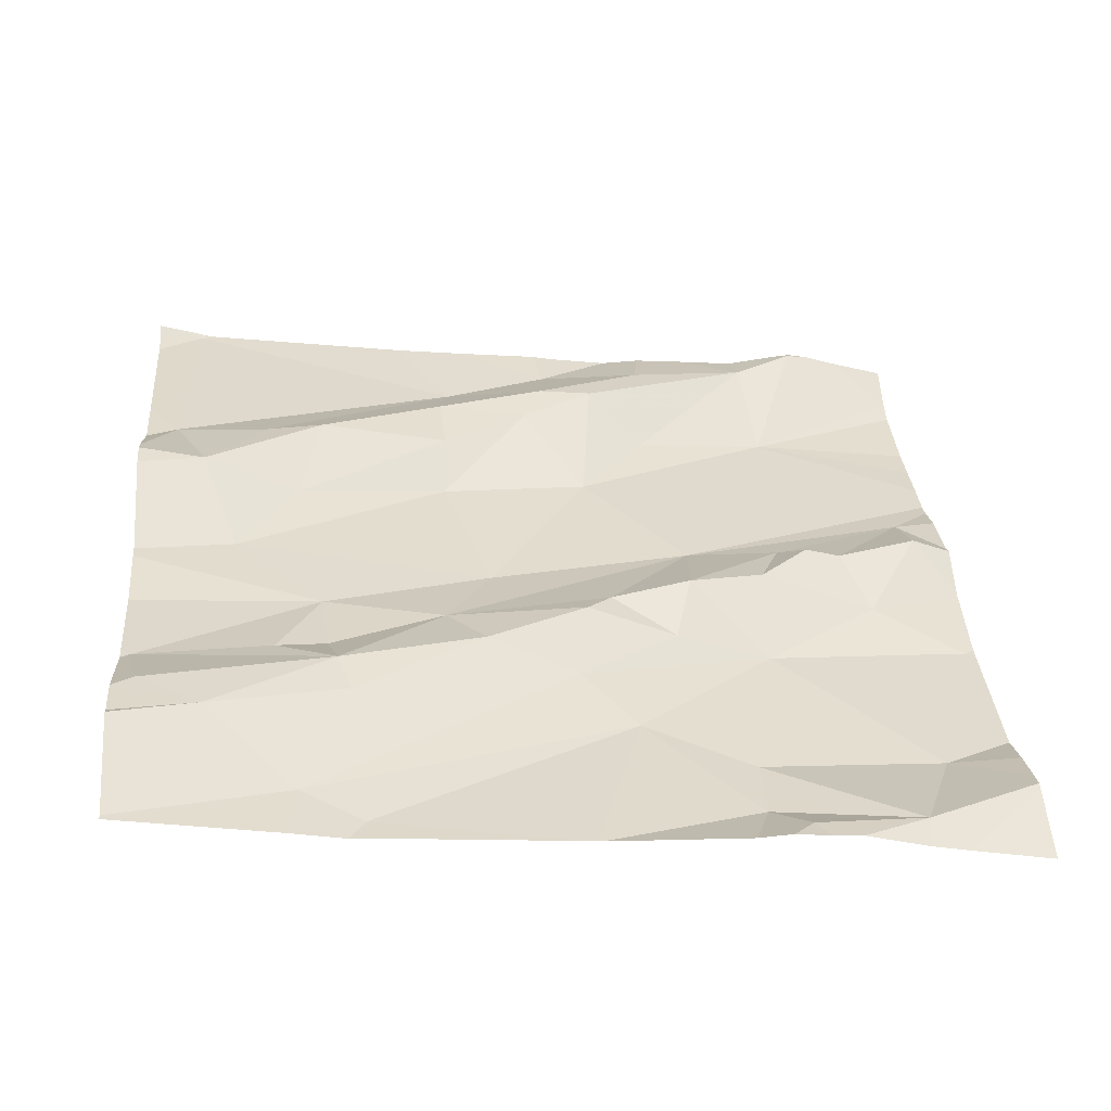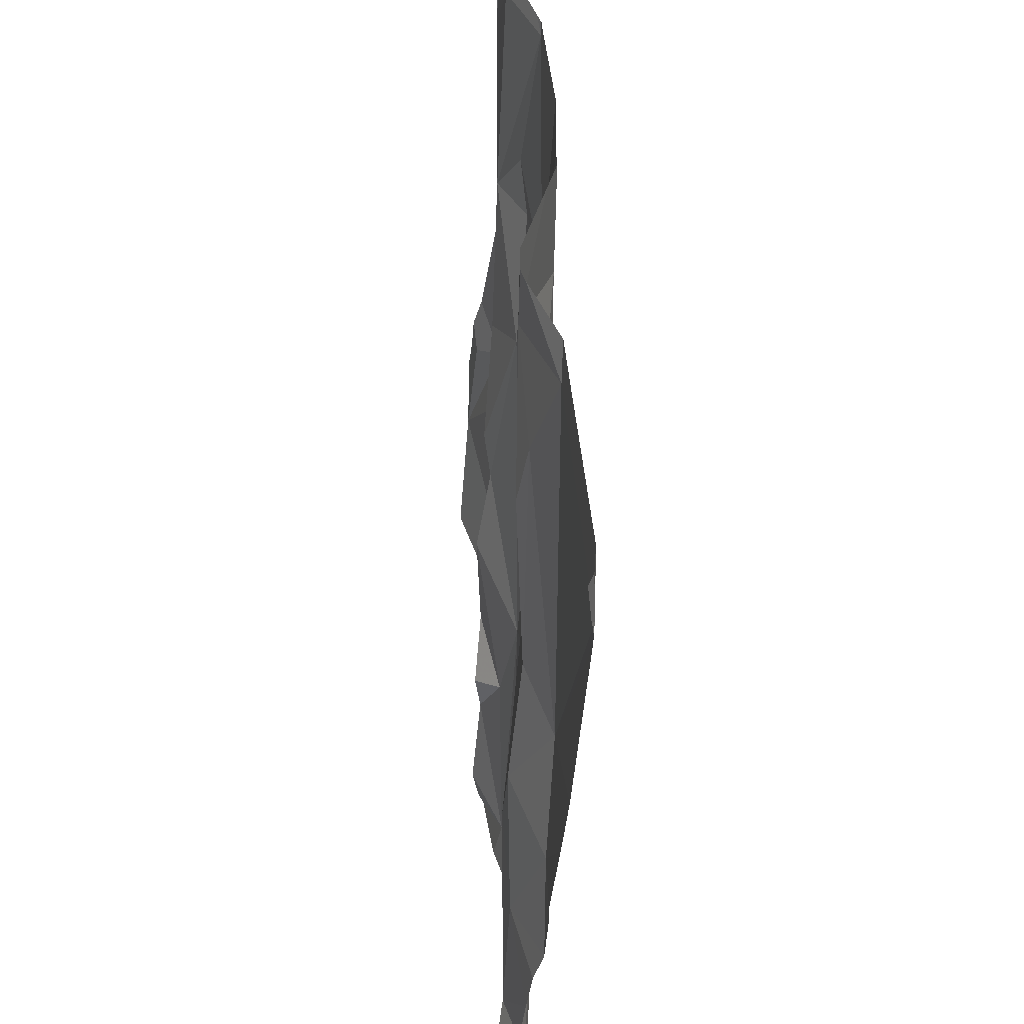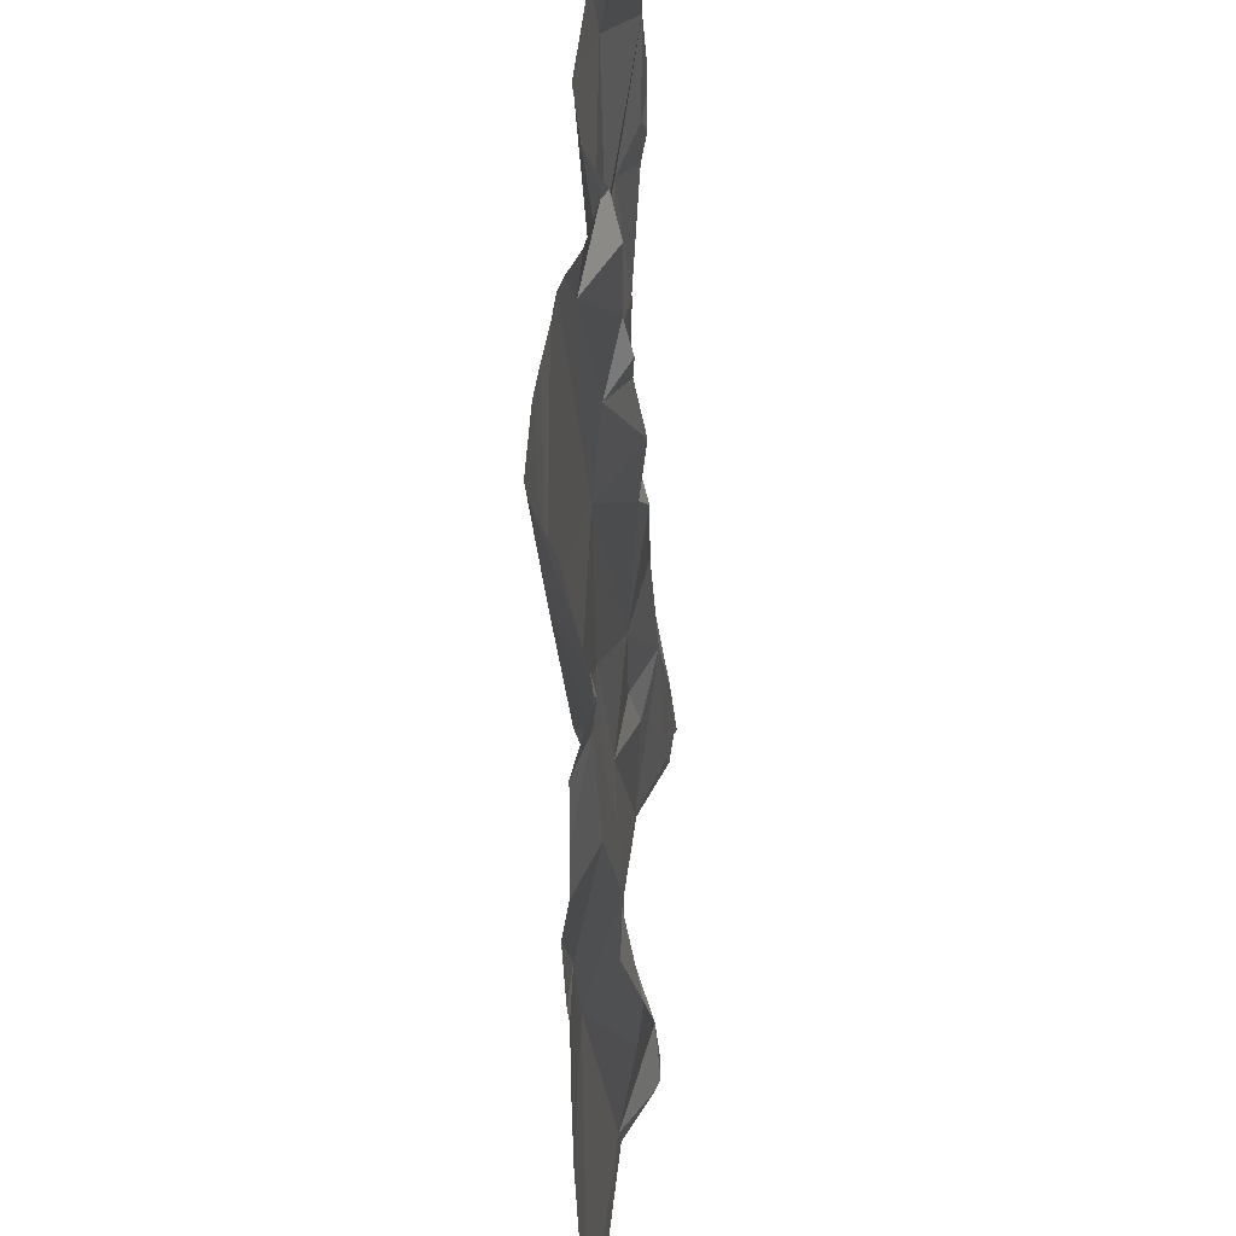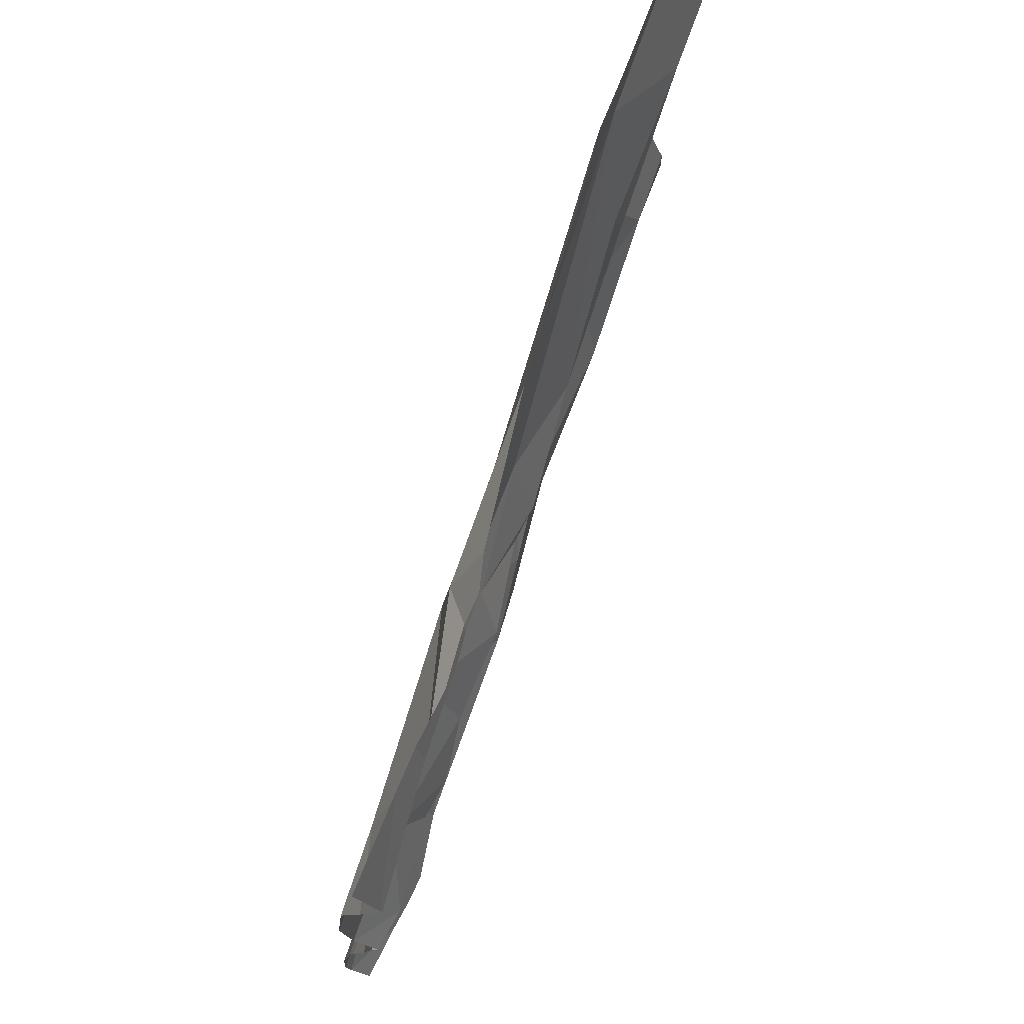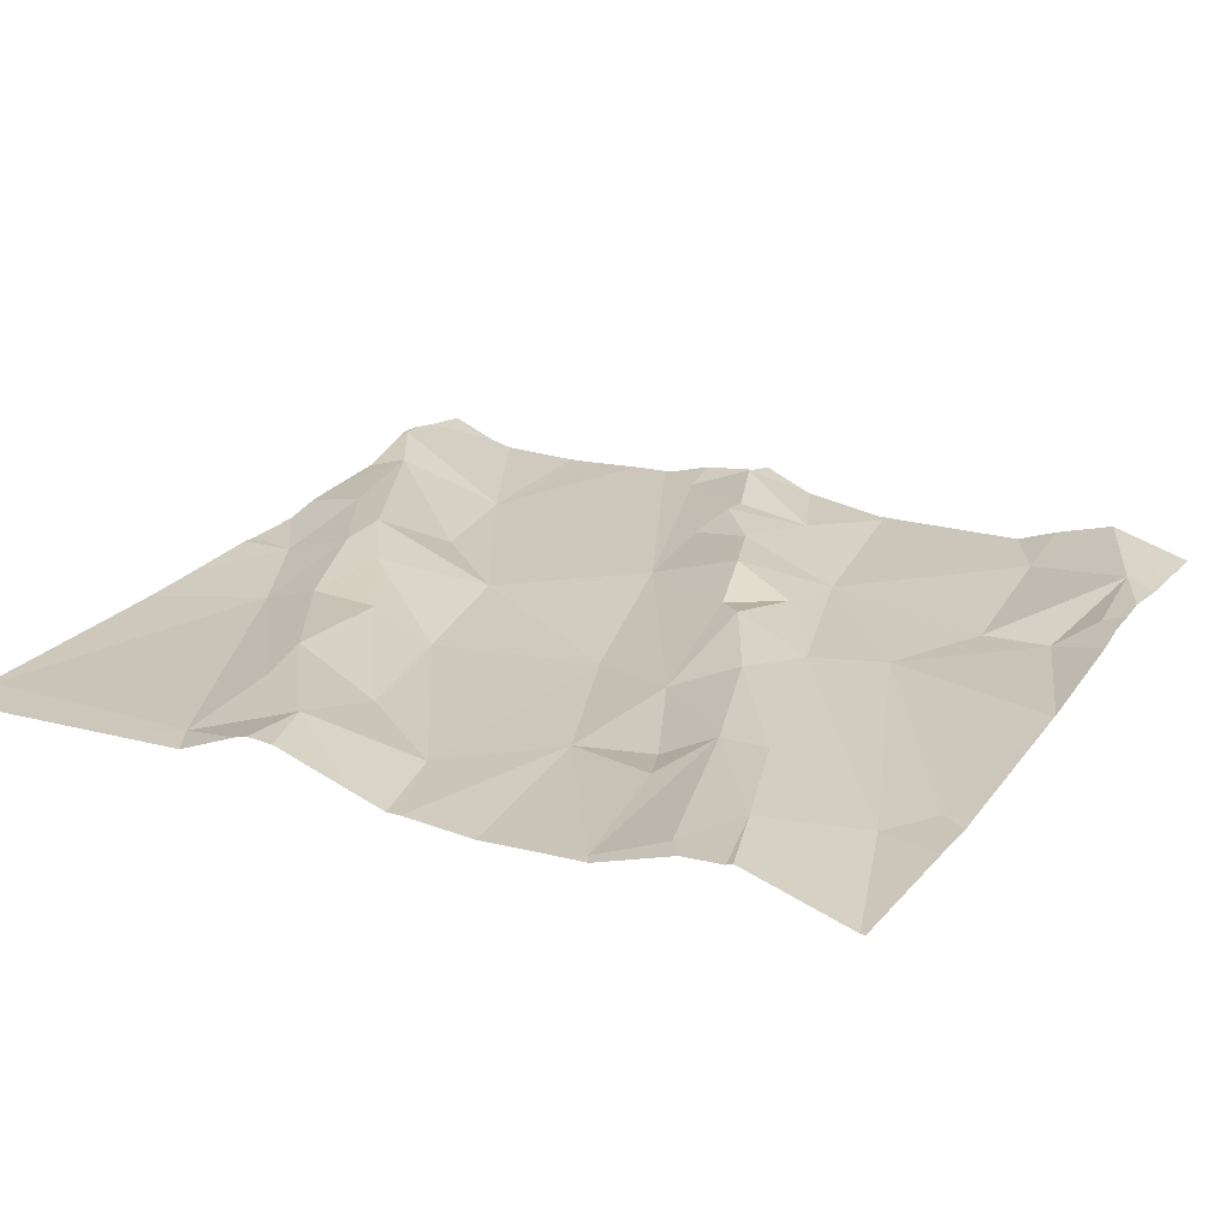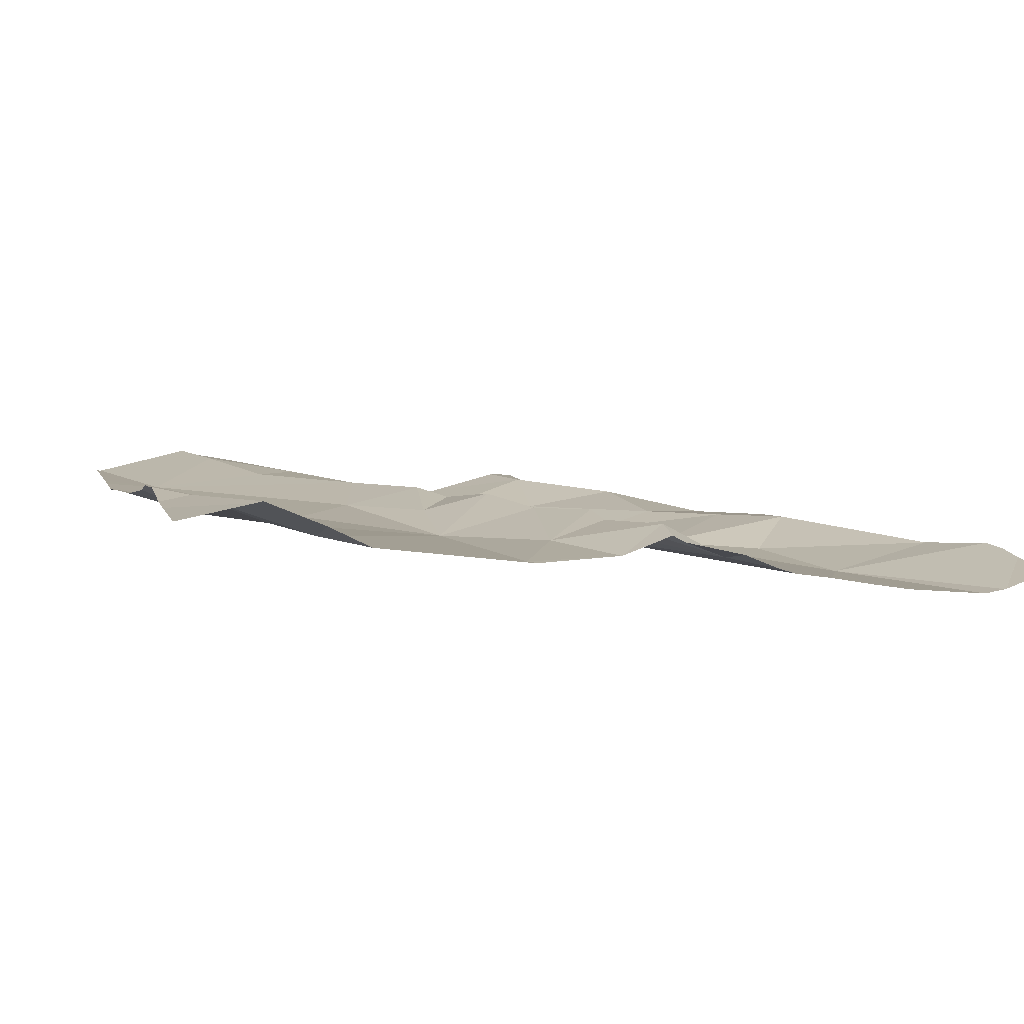
<metadata>
{"format":"obj","ext":"obj","renderer":"f3d","projection":"perspective","resolution":1024,"background":"white","views":[{"elev":38.2,"azim":175.5,"up":"+Z"},{"elev":-40.1,"azim":78.5,"up":"+Y"},{"elev":-48.0,"azim":-95.8,"up":"+Y"},{"elev":75.0,"azim":-79.7,"up":"+Y"},{"elev":30.8,"azim":117.5,"up":"+Z"},{"elev":-3.9,"azim":-105.6,"up":"+Z"}]}
</metadata>
<code>
v -44.76 255 502
v -44.08 254.5 502.1
v -44.89 254.5 502
v -44.92 254.6 502
v -44.85 254.5 502
v -44.9 255 502
v -44.08 254.9 502.1
v -44.9 254 502
v -44.08 254.2 502.1
v -44.84 254.2 502
v -44.08 254.9 502.1
v -44.9 254.9 502
v -44.83 254.1 502
v -44.78 255 502
v -44.79 254.7 502
v -44.79 254.5 502
v -44.08 255 502.1
v -44.08 254.7 502.1
v -45.02 254.6 502
v -44.34 255 502.1
v -44.95 254.8 502
v -44.98 254.4 502
v -44.71 254.5 502
v -44.74 254.9 502
v -44.74 254.8 502
v -44.08 254.5 502.1
v -44.08 254.4 502.1
v -44.82 254.5 502
v -44.99 254.5 502
v -44.08 254.3 502.1
v -44.08 254.8 502.1
v -44.08 254.4 502.1
v -44.08 255 502.1
v -44.83 255 502
v -44.08 254.9 502.1
v -44.55 255 502.1
v -44.48 254.5 502
v -44.43 254.6 502.1
v -44.29 254.6 502.1
v -44.83 254 502
v -44.7 254.6 502
v -44.69 254.1 502
v -44.63 254.2 502
v -44.08 254 502.1
v -44.27 254.9 502.1
v -44.68 254.6 502
v -44.61 254.6 502
v -44.57 254.7 502
v -44.22 254.3 502.1
v -44.45 254.1 502
v -44.43 254.2 502.1
v -44.09 254.7 502.1
v -44.1 254.8 502.1
v -44.91 254 502
v -44.9 254 502
v -44.66 254 502
v -44.58 254 502
v -44.3 254.7 502.1
v -44.31 254.7 502.1
v -44.15 254.4 502.1
v -44.47 254 502
v -44.93 254 502
v -44.58 254.6 502.1
v -44.19 254.5 502.1
v -44.8 255 502
v -44.56 255 502.1
v -44.56 254 502
v -44.7 254 502
v -44.29 254.3 502.1
v -44.12 254.3 502.1
v -44.76 254 502
v -44.6 254.3 502
v -44.63 254.8 502
v -44.69 254.2 502
v -44.57 255 502
v -44.56 254.2 502
v -44.54 254.2 502
v -44.57 254.1 502
v -44.44 254.3 502
v -44.22 255 502.1
v -44.26 255 502.1
v -44.72 255 502
v -44.13 254 502.1
v -44.43 254.4 502
v -44.26 254.4 502.1
v -44.17 254.8 502.1
v -44.47 254.7 502.1
v -44.33 255 502.1
v -44.32 254.8 502.1
v -44.24 254.7 502.1
v -44.97 254 502
v -45.03 254.9 502
v -45.03 254.1 501.9
v -45.03 254.1 501.9
v -45.03 254.2 501.9
v -45.03 254.3 501.9
v -45.03 254.9 502
v -45.03 254.1 501.9
v -45.03 254.5 502
v -45.03 254.5 502
v -45.03 254.9 502
v -45.03 254.8 502
v -45.03 254.3 501.9
v -45.03 254.3 501.9
v -45.03 254.4 502
v -45.03 254.5 502
v -45.03 254.1 501.9
v -45.03 254.2 501.9
v -45.03 254.5 502
v -45.03 254.5 502
v -45.03 254.6 502
v -45.03 254.6 502
v -45.03 254.8 502
v -44.94 255 502
v -44.08 254 502.1
v -44.08 254.1 502.1
v -44.08 254.6 502.1
v -44.08 254.7 502.1
v -44.08 254.4 502.1
v -44.08 254.7 502.1
v -44.08 254.5 502.1
v -44.14 254 502.1
v -44.15 254 502.1
v -44.39 254 502
v -44.13 254 502.1
v -44.13 254 502.1
v -44.14 254 502.1
v -44.97 254 502
v -45.03 254 501.9
v -44.32 255 502.1
v -45.03 255 502
v -44.08 255 502.1
f 4 3 5
f 62 93 128
f 114 12 6
f 13 10 8
f 12 14 65
f 15 4 16
f 13 8 55
f 93 10 98
f 4 19 99
f 118 52 117
f 23 22 103
f 5 16 4
f 25 24 12
f 25 21 15
f 21 19 15
f 23 28 22
f 28 5 3
f 3 29 22
f 15 19 4
f 117 39 26
f 125 83 126
f 116 83 115
f 44 83 125
f 131 92 114
f 2 64 60
f 124 50 61
f 29 4 100
f 130 88 81
f 21 12 97
f 123 83 50
f 112 21 113
f 21 25 12
f 22 28 3
f 106 29 110
f 29 3 4
f 26 39 64
f 96 23 104
f 38 37 39
f 41 28 23
f 13 42 43
f 82 24 75
f 23 37 38
f 46 41 47
f 24 14 12
f 15 46 48
f 50 49 51
f 31 52 18
f 38 58 59
f 63 48 46
f 64 39 37
f 63 47 38
f 49 69 51
f 63 46 47
f 41 15 16
f 122 83 123
f 15 41 46
f 70 49 50
f 37 23 72
f 5 28 16
f 73 15 48
f 23 10 72
f 41 16 28
f 10 13 74
f 15 73 25
f 13 43 74
f 77 76 51
f 42 13 71
f 69 79 51
f 43 76 77
f 43 42 76
f 78 50 76
f 1 14 24
f 41 23 47
f 77 84 72
f 50 78 61
f 81 45 80
f 78 76 42
f 56 42 68
f 43 77 72
f 85 69 60
f 86 53 31
f 72 74 43
f 63 87 48
f 80 45 17
f 24 25 73
f 38 87 63
f 47 23 38
f 52 53 59
f 24 73 66
f 51 79 77
f 79 84 77
f 72 84 37
f 73 88 36
f 45 88 73
f 45 89 86
f 73 48 45
f 48 87 45
f 59 86 89
f 64 85 60
f 59 90 52
f 26 64 2
f 61 78 67
f 39 90 58
f 67 78 57
f 39 58 38
f 52 39 117
f 45 33 17
f 27 70 119
f 52 90 39
f 85 79 69
f 85 64 84
f 37 84 64
f 123 50 124
f 75 24 66
f 66 73 36
f 45 87 89
f 68 42 71
f 2 60 121
f 53 86 59
f 35 86 11
f 69 49 60
f 59 89 87
f 49 70 60
f 71 13 40
f 9 83 116
f 87 38 59
f 10 74 72
f 1 24 82
f 20 88 130
f 50 51 76
f 88 45 81
f 59 58 90
f 83 70 50
f 84 79 85
f 11 86 7
f 57 78 56
f 93 8 10
f 93 94 91
f 7 86 31
f 95 10 96
f 56 78 42
f 36 88 20
f 96 10 23
f 97 12 92
f 17 33 132
f 9 70 83
f 98 10 107
f 54 8 62
f 99 19 111
f 100 4 99
f 30 70 9
f 101 21 97
f 102 21 101
f 27 60 70
f 44 115 83
f 103 22 105
f 104 23 103
f 32 60 27
f 105 22 106
f 18 52 120
f 106 22 29
f 107 10 108
f 40 13 55
f 55 8 54
f 108 10 95
f 31 53 52
f 109 29 100
f 110 29 109
f 34 12 65
f 33 45 35
f 111 19 112
f 35 45 86
f 112 19 21
f 113 21 102
f 65 14 1
f 62 8 93
f 119 70 30
f 91 94 129
f 120 52 118
f 6 12 34
f 121 60 32
f 126 83 127
f 127 83 122
f 114 92 12
f 128 93 91

</code>
